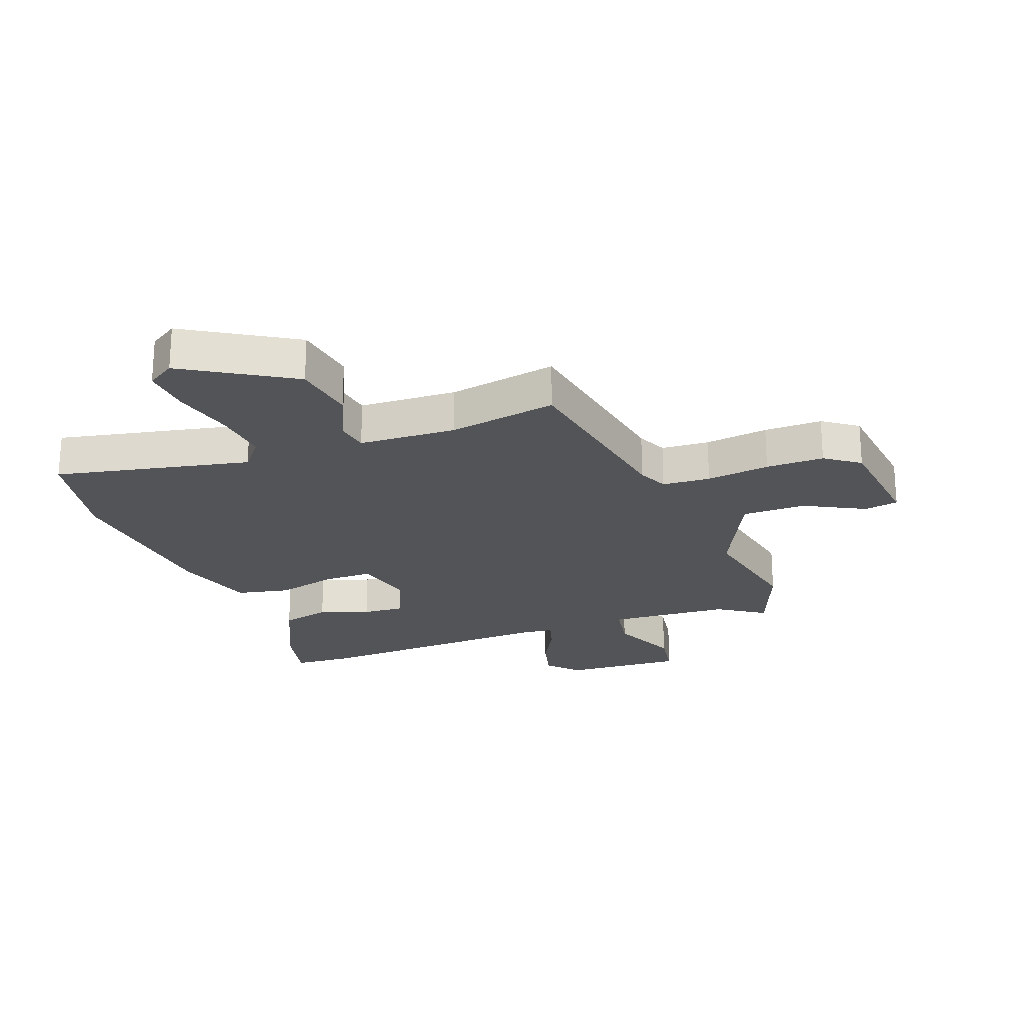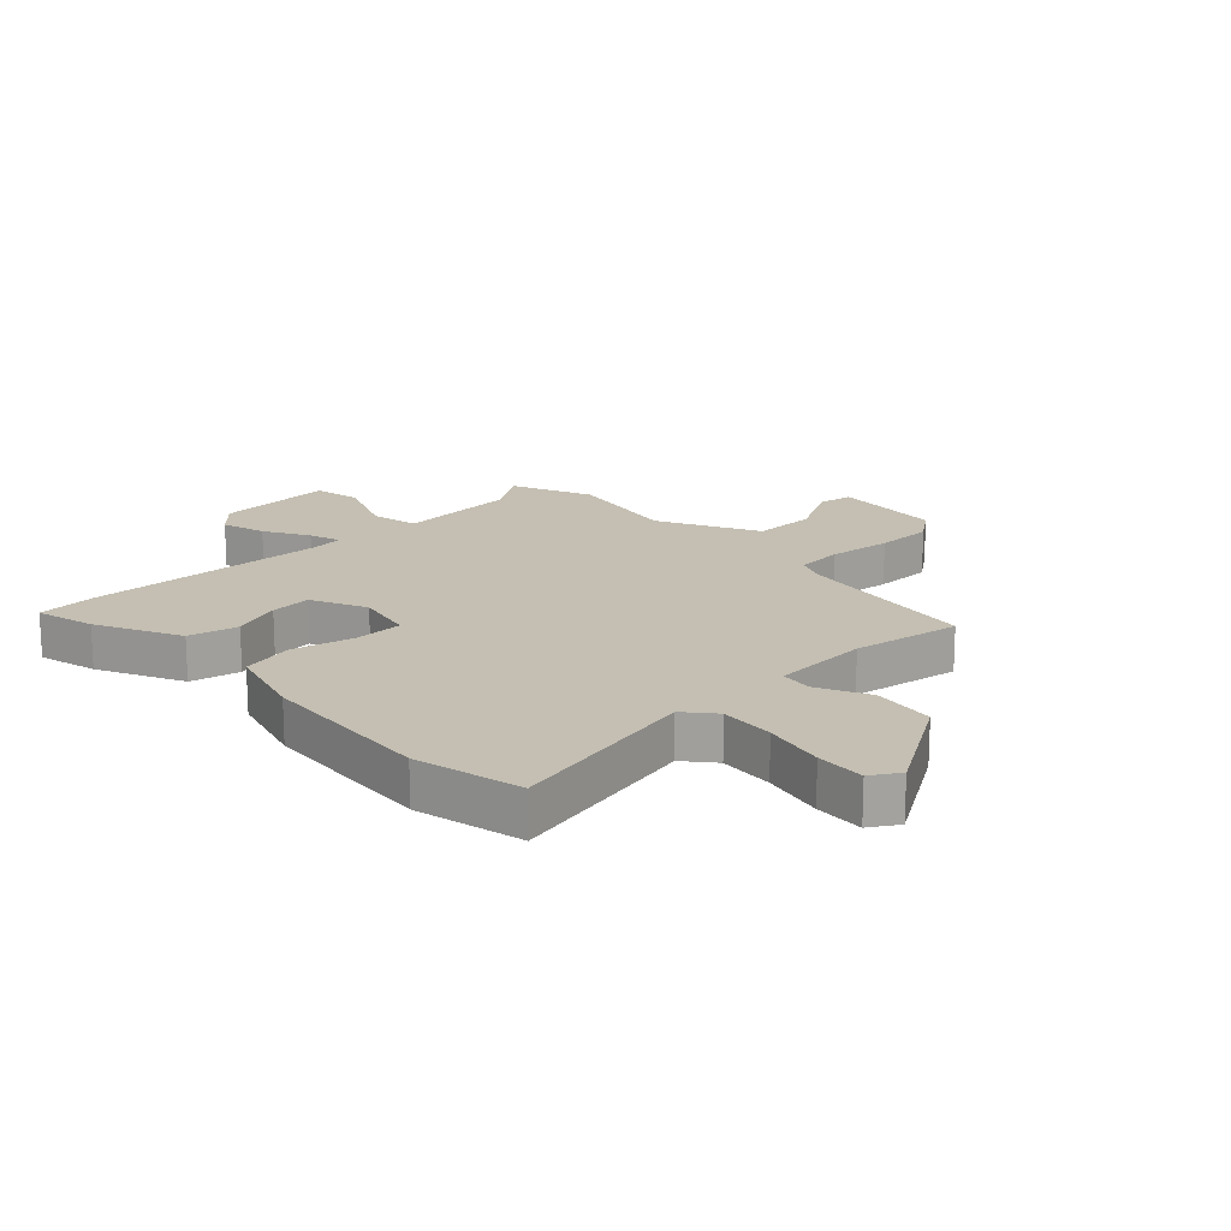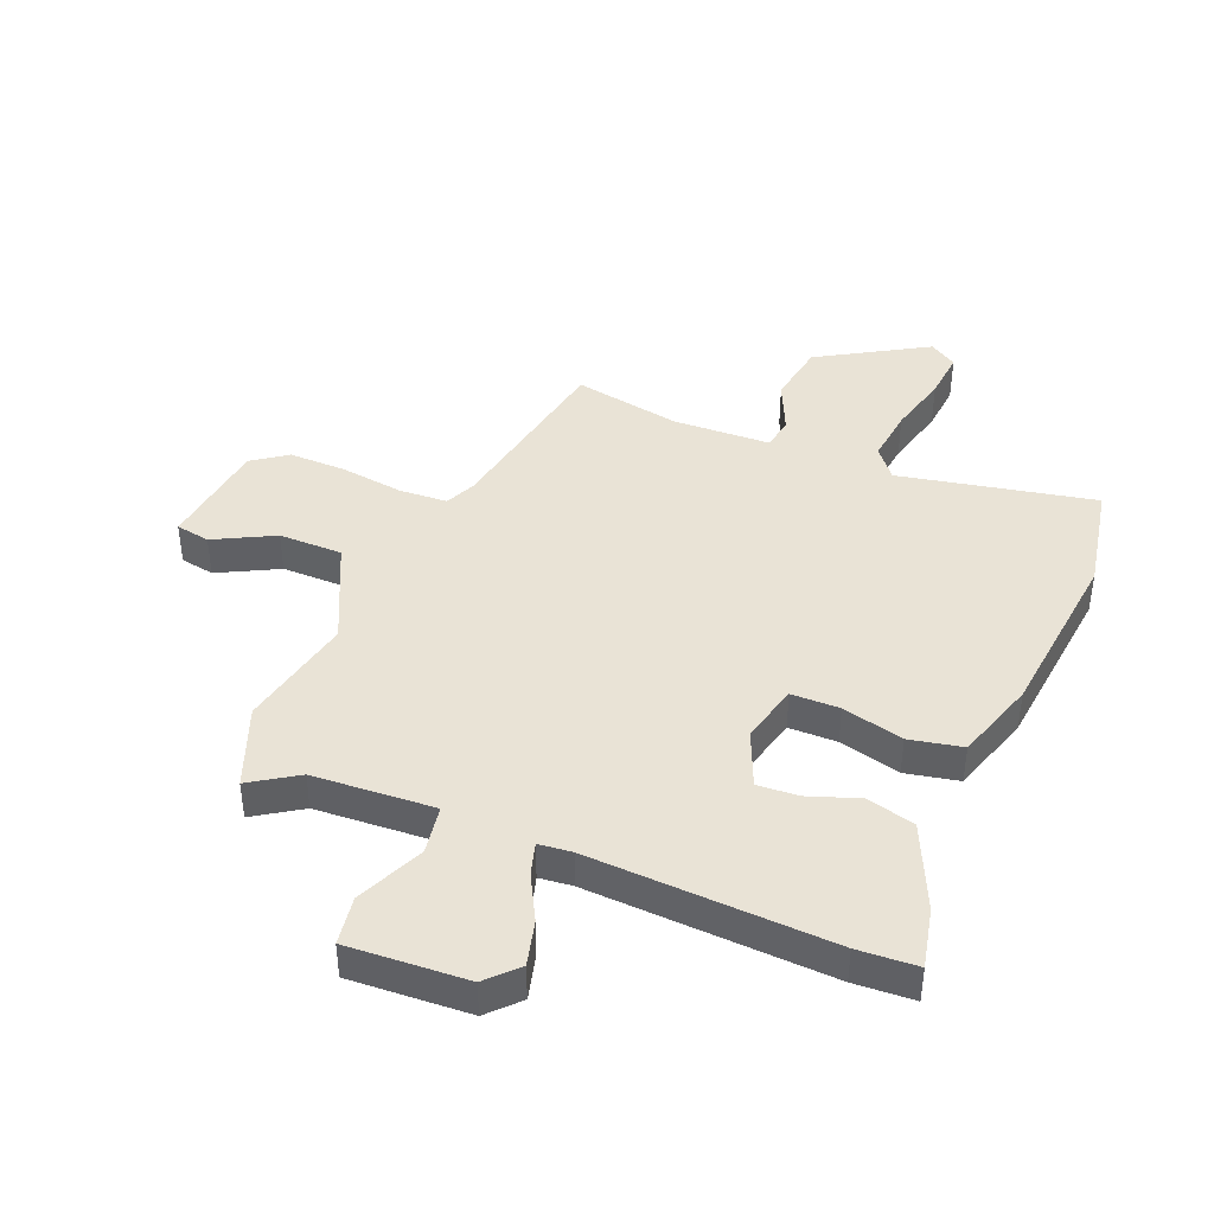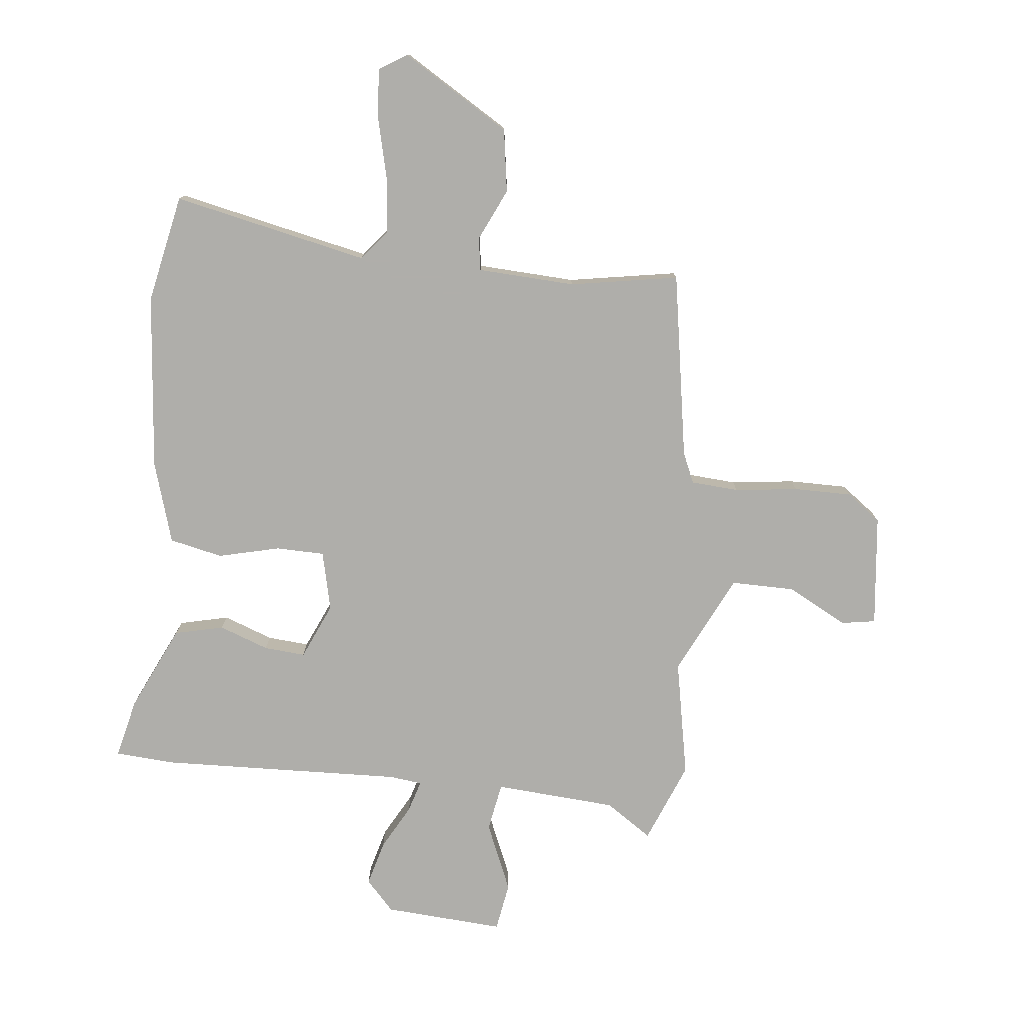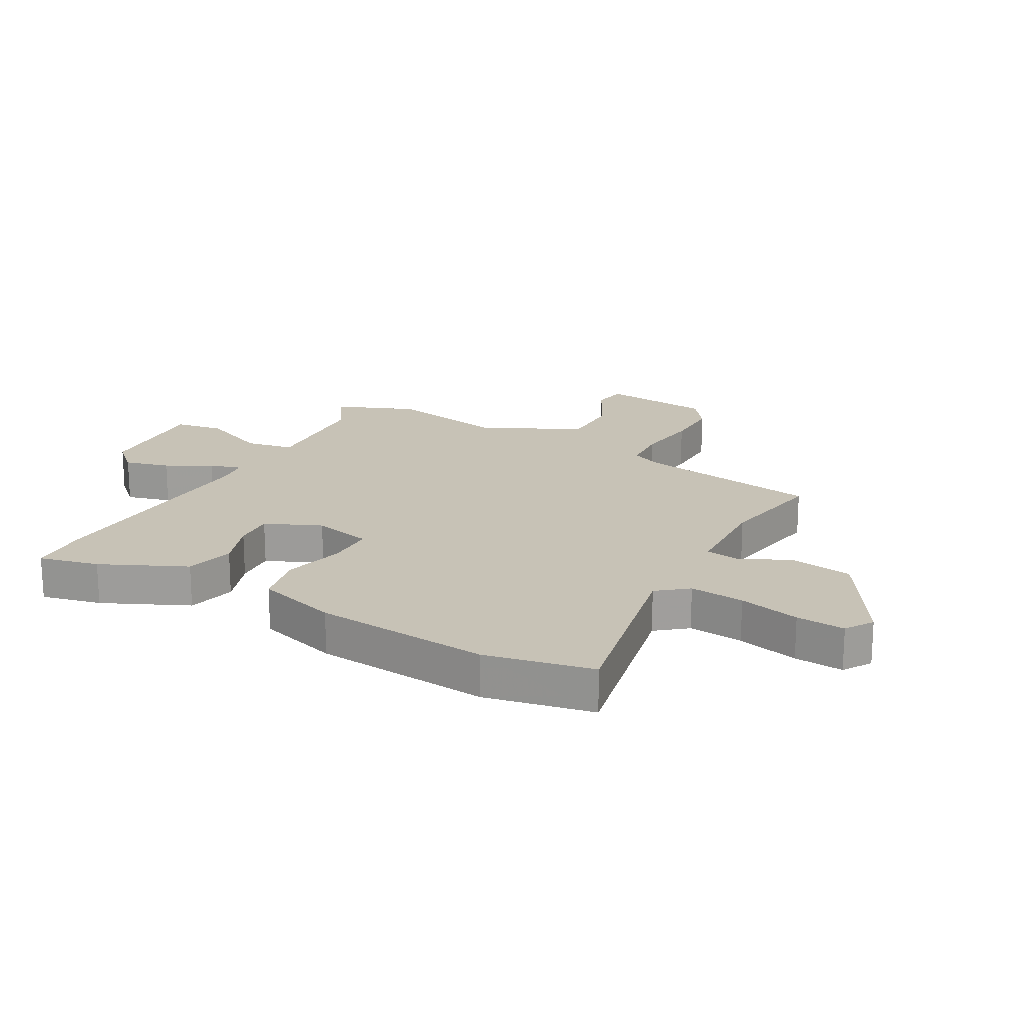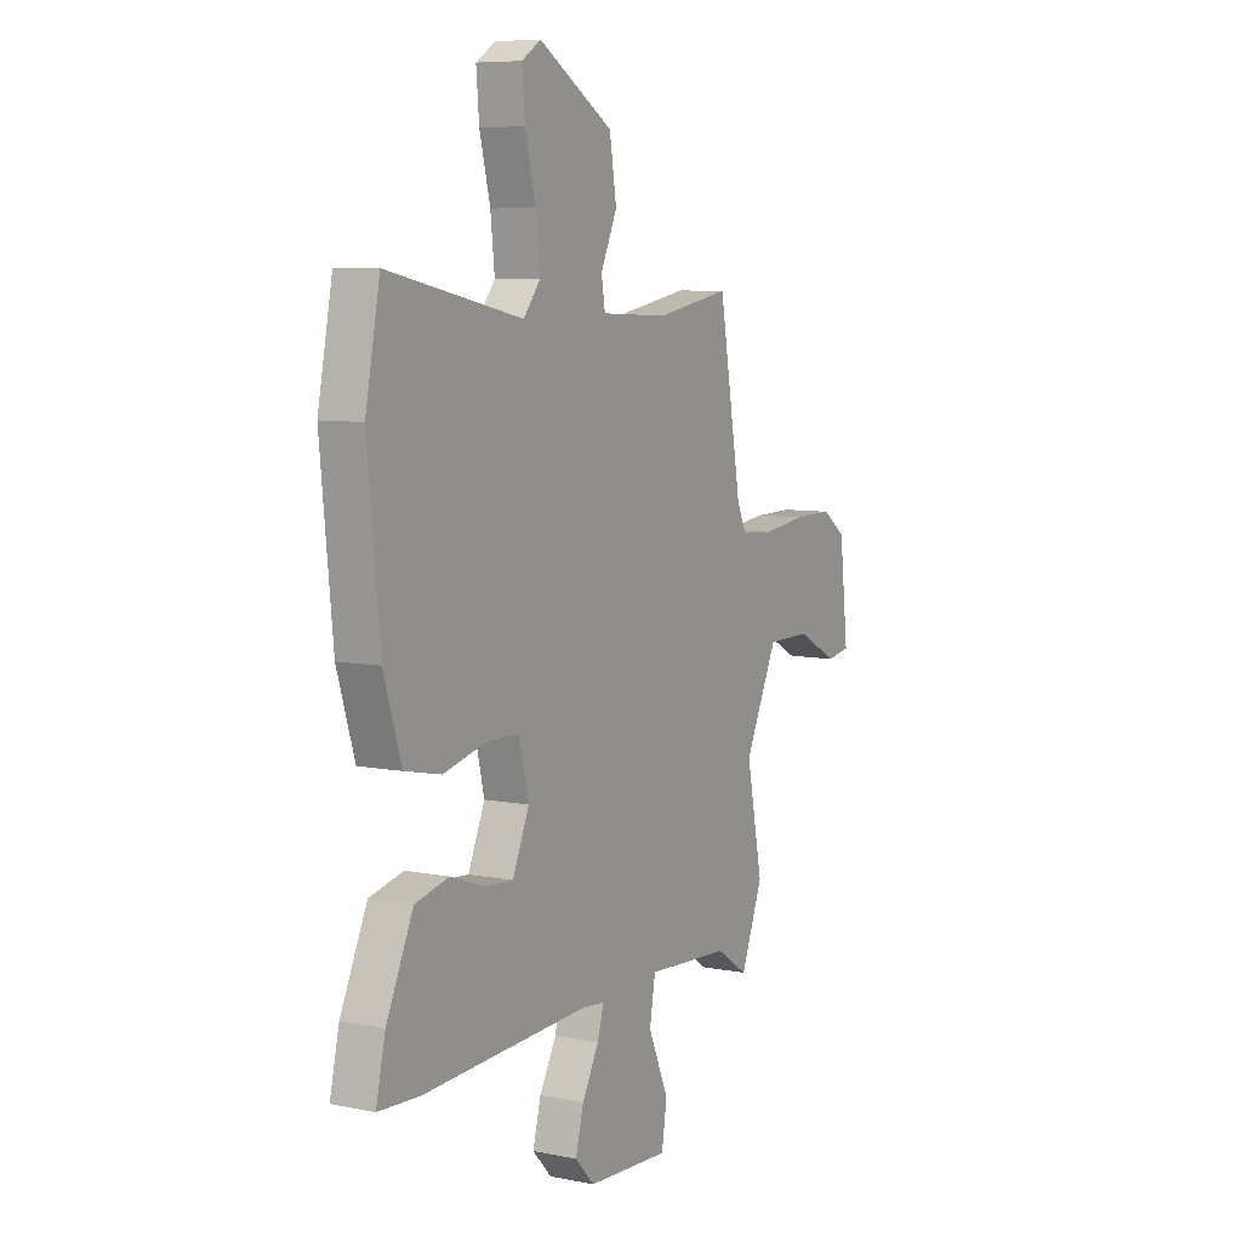
<metadata>
{"format":"obj","ext":"obj","renderer":"f3d","projection":"perspective","resolution":1024,"background":"white","views":[{"elev":-23.2,"azim":20.4,"up":"+Y"},{"elev":17.6,"azim":-44.6,"up":"+Y"},{"elev":42.0,"azim":-157.4,"up":"+Y"},{"elev":-77.6,"azim":-6.5,"up":"+Y"},{"elev":19.2,"azim":-61.2,"up":"+Y"},{"elev":7.5,"azim":-60.5,"up":"+Z"}]}
</metadata>
<code>
v -0.421 0.07 -0.505
v -0.522 0.07 -0.499
v -0.499 0.07 -0.398
v -0.433 0.07 -0.254
v -0.35 0.07 -0.234
v -0.266 0.07 -0.264
v -0.196 0.07 -0.269
v -0.155 0.07 -0.174
v -0.179 0.07 -0.074
v -0.261 0.07 -0.073
v -0.365 0.07 -0.099
v -0.455 0.07 -0.08
v -0.498 0.07 0.058
v -0.528 0.07 0.357
v -0.492 0.07 0.54
v -0.162 0.07 0.472
v -0.121 0.07 0.523
v -0.131 0.07 0.616
v -0.157 0.07 0.72
v -0.164 0.07 0.803
v -0.117 0.07 0.833
v 0.065 0.07 0.724
v 0.082 0.07 0.618
v 0.042 0.07 0.53
v 0.051 0.07 0.475
v 0.216 0.07 0.468
v 0.399 0.07 0.501
v 0.454 0.07 0.186
v 0.477 0.07 0.135
v 0.558 0.07 0.13
v 0.665 0.07 0.144
v 0.763 0.07 0.145
v 0.821 0.07 0.103
v 0.843 0.07 -0.086
v 0.785 0.07 -0.096
v 0.684 0.07 -0.043
v 0.576 0.07 -0.043
v 0.495 0.07 -0.213
v 0.535 0.07 -0.411
v 0.481 0.07 -0.548
v 0.402 0.07 -0.496
v 0.196 0.07 -0.483
v 0.182 0.07 -0.565
v 0.232 0.07 -0.68
v 0.219 0.07 -0.762
v 0.016 0.07 -0.75
v -0.032 0.07 -0.699
v -0.012 0.07 -0.623
v 0.029 0.07 -0.547
v 0.045 0.07 -0.493
v -0.011 0.07 -0.487
v -0.421 0 -0.505
v -0.522 0 -0.499
v -0.499 0 -0.398
v -0.433 0 -0.254
v -0.35 0 -0.234
v -0.266 0 -0.264
v -0.196 0 -0.269
v -0.155 0 -0.174
v -0.179 0 -0.074
v -0.261 0 -0.073
v -0.365 0 -0.099
v -0.455 0 -0.08
v -0.498 0 0.058
v -0.528 0 0.357
v -0.492 0 0.54
v -0.162 0 0.472
v -0.121 0 0.523
v -0.131 0 0.616
v -0.157 0 0.72
v -0.164 0 0.803
v -0.117 0 0.833
v 0.065 0 0.724
v 0.082 0 0.618
v 0.042 0 0.53
v 0.051 0 0.475
v 0.216 0 0.468
v 0.399 0 0.501
v 0.454 0 0.186
v 0.477 0 0.135
v 0.558 0 0.13
v 0.665 0 0.144
v 0.763 0 0.145
v 0.821 0 0.103
v 0.843 0 -0.086
v 0.785 0 -0.096
v 0.684 0 -0.043
v 0.576 0 -0.043
v 0.495 0 -0.213
v 0.535 0 -0.411
v 0.481 0 -0.548
v 0.402 0 -0.496
v 0.196 0 -0.483
v 0.182 0 -0.565
v 0.232 0 -0.68
v 0.219 0 -0.762
v 0.016 0 -0.75
v -0.032 0 -0.699
v -0.012 0 -0.623
v 0.029 0 -0.547
v 0.045 0 -0.493
v -0.011 0 -0.487
f 46 47 48 49
f 46 49 50
f 43 44 45 46
f 42 43 46 50
f 38 39 40 41
f 38 41 42
f 37 38 42 50
f 33 34 35 36
f 33 36 37
f 30 31 32 33
f 29 30 33 37
f 26 27 28
f 25 26 28 29
f 21 22 23 24
f 21 24 25
f 18 19 20 21
f 17 18 21 25
f 16 17 25 29
f 10 11 12 13
f 9 10 13 14
f 3 4 5 6
f 3 6 7
f 51 1 2 3
f 51 3 7
f 50 51 7 8
f 37 50 8 9
f 15 16 29 37
f 9 14 15 37
f 100 99 98 97
f 101 100 97
f 97 96 95 94
f 101 97 94 93
f 92 91 90 89
f 93 92 89
f 101 93 89 88
f 87 86 85 84
f 88 87 84
f 84 83 82 81
f 88 84 81 80
f 79 78 77
f 80 79 77 76
f 75 74 73 72
f 76 75 72
f 72 71 70 69
f 76 72 69 68
f 80 76 68 67
f 64 63 62 61
f 65 64 61 60
f 57 56 55 54
f 58 57 54
f 54 53 52 102
f 58 54 102
f 59 58 102 101
f 60 59 101 88
f 88 80 67 66
f 88 66 65 60
f 1 52 53 2
f 2 53 54 3
f 3 54 55 4
f 4 55 56 5
f 5 56 57 6
f 6 57 58 7
f 7 58 59 8
f 8 59 60 9
f 9 60 61 10
f 10 61 62 11
f 11 62 63 12
f 12 63 64 13
f 13 64 65 14
f 14 65 66 15
f 15 66 67 16
f 16 67 68 17
f 17 68 69 18
f 18 69 70 19
f 19 70 71 20
f 20 71 72 21
f 21 72 73 22
f 22 73 74 23
f 23 74 75 24
f 24 75 76 25
f 25 76 77 26
f 26 77 78 27
f 27 78 79 28
f 28 79 80 29
f 29 80 81 30
f 30 81 82 31
f 31 82 83 32
f 32 83 84 33
f 33 84 85 34
f 34 85 86 35
f 35 86 87 36
f 36 87 88 37
f 37 88 89 38
f 38 89 90 39
f 39 90 91 40
f 40 91 92 41
f 41 92 93 42
f 42 93 94 43
f 43 94 95 44
f 44 95 96 45
f 45 96 97 46
f 46 97 98 47
f 47 98 99 48
f 48 99 100 49
f 49 100 101 50
f 50 101 102 51
f 51 102 52 1

</code>
